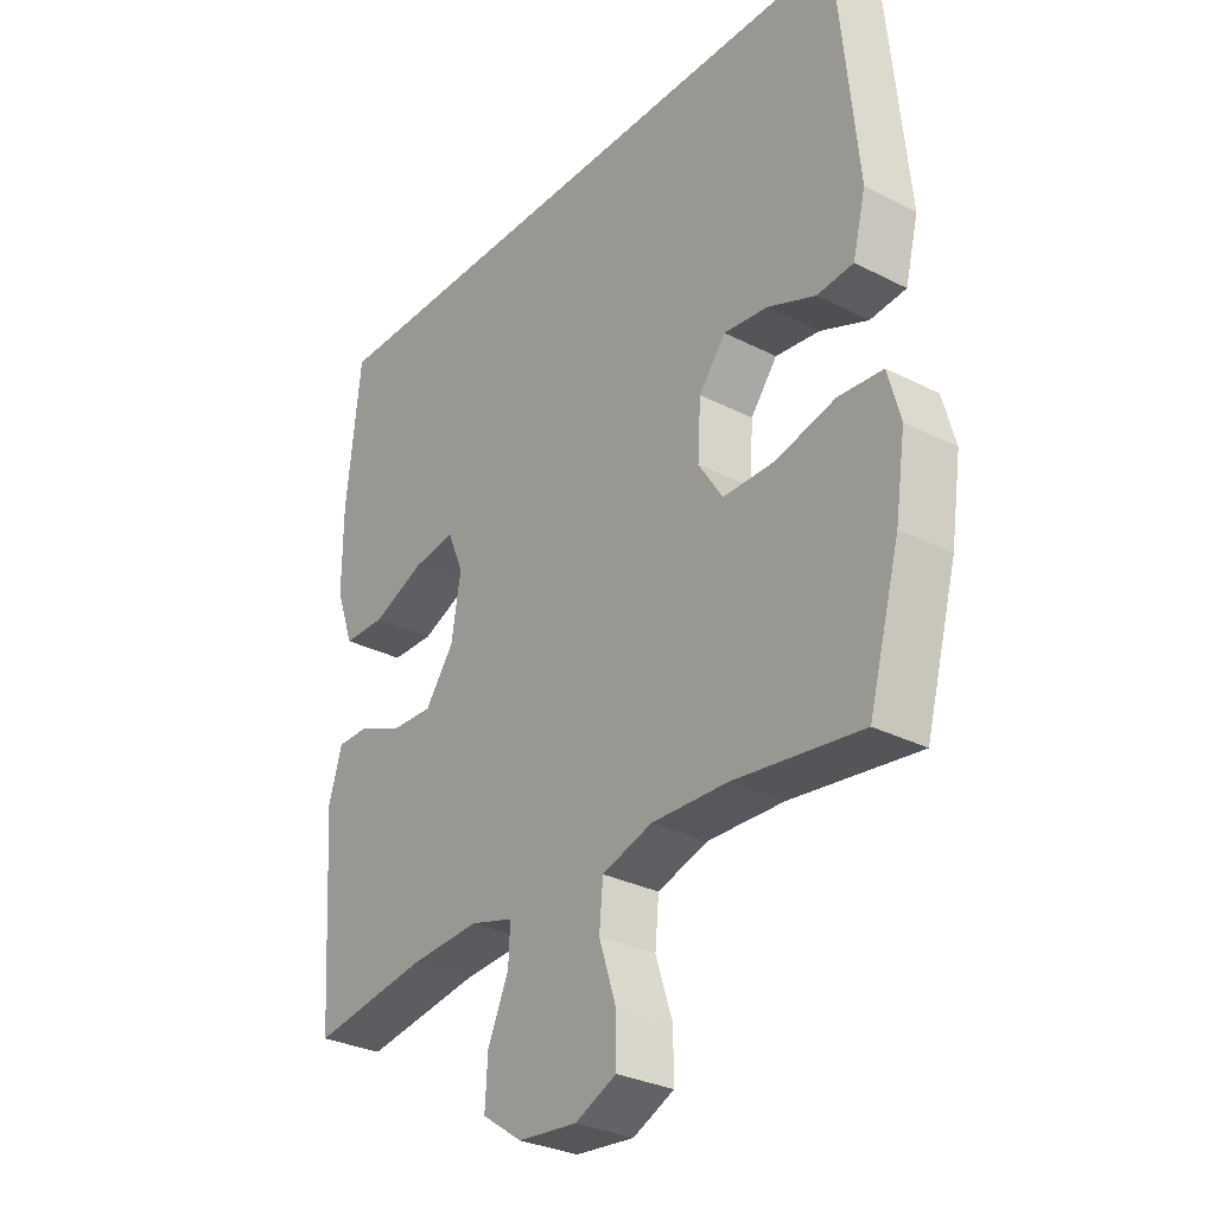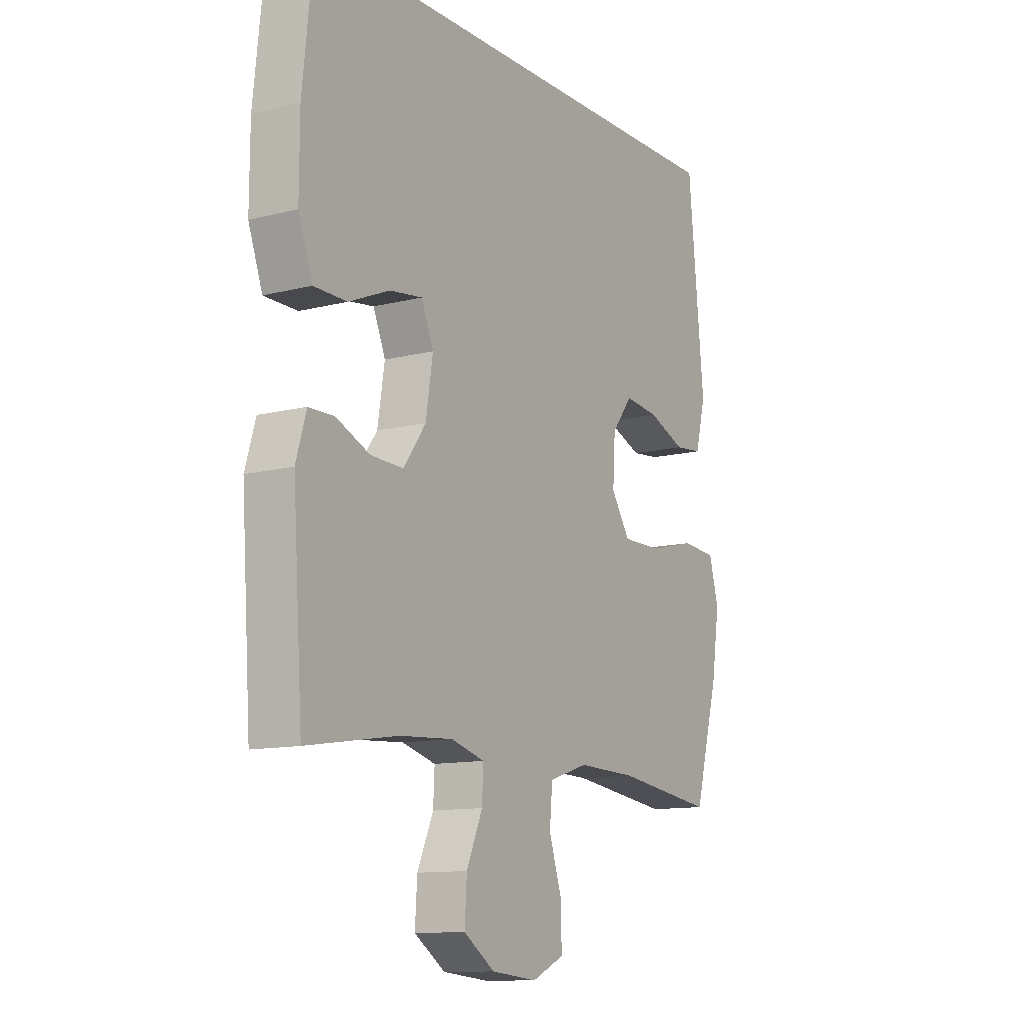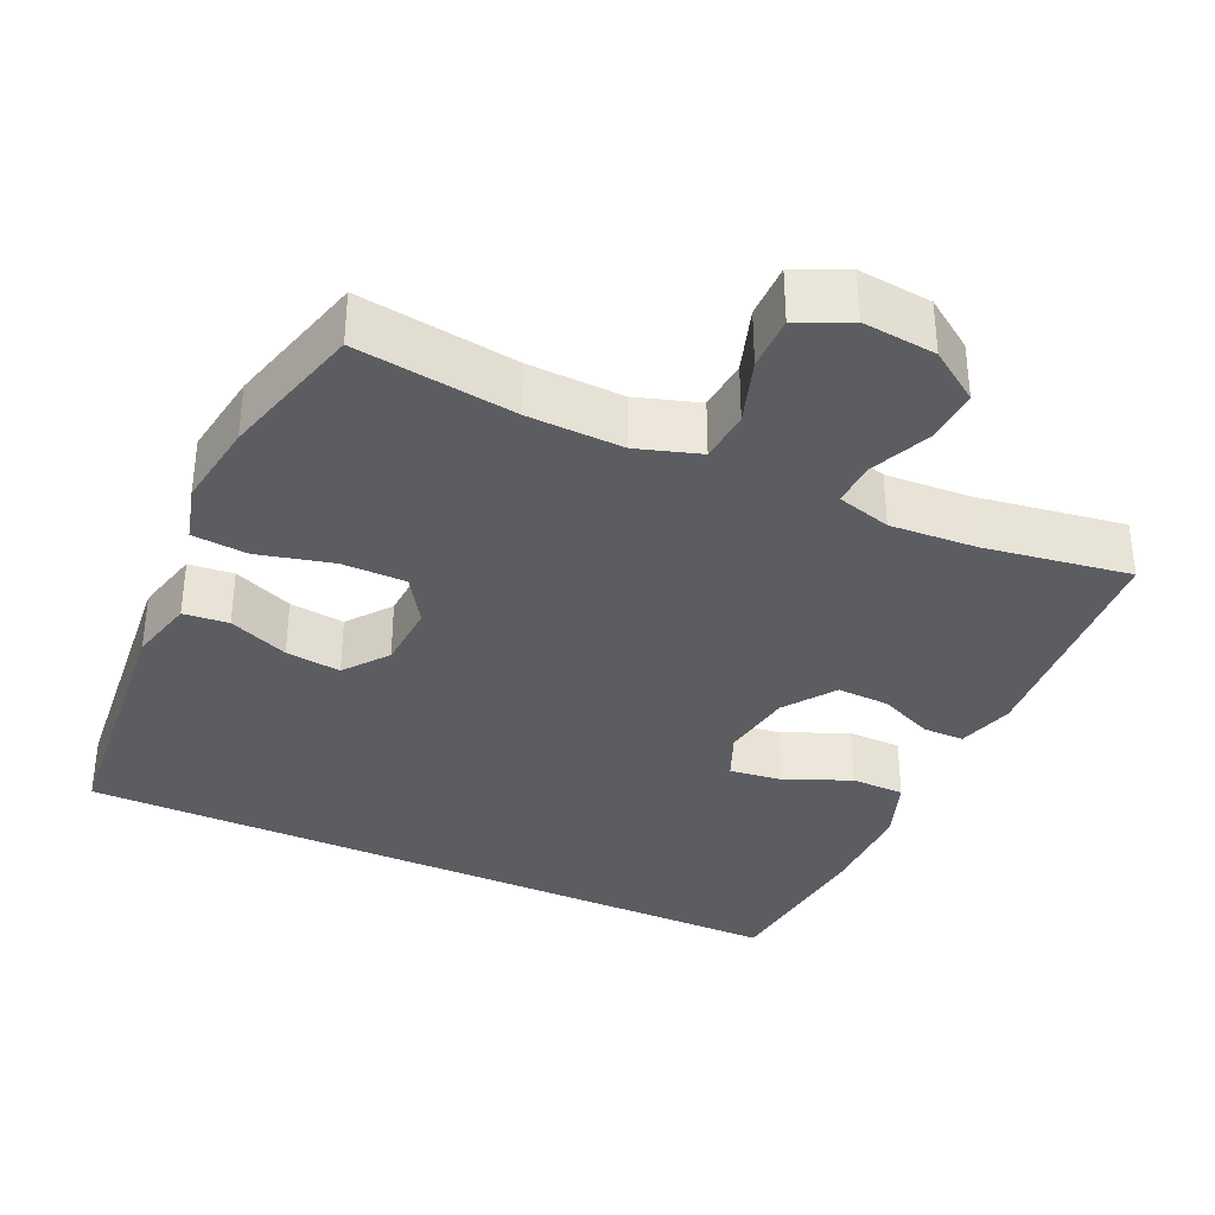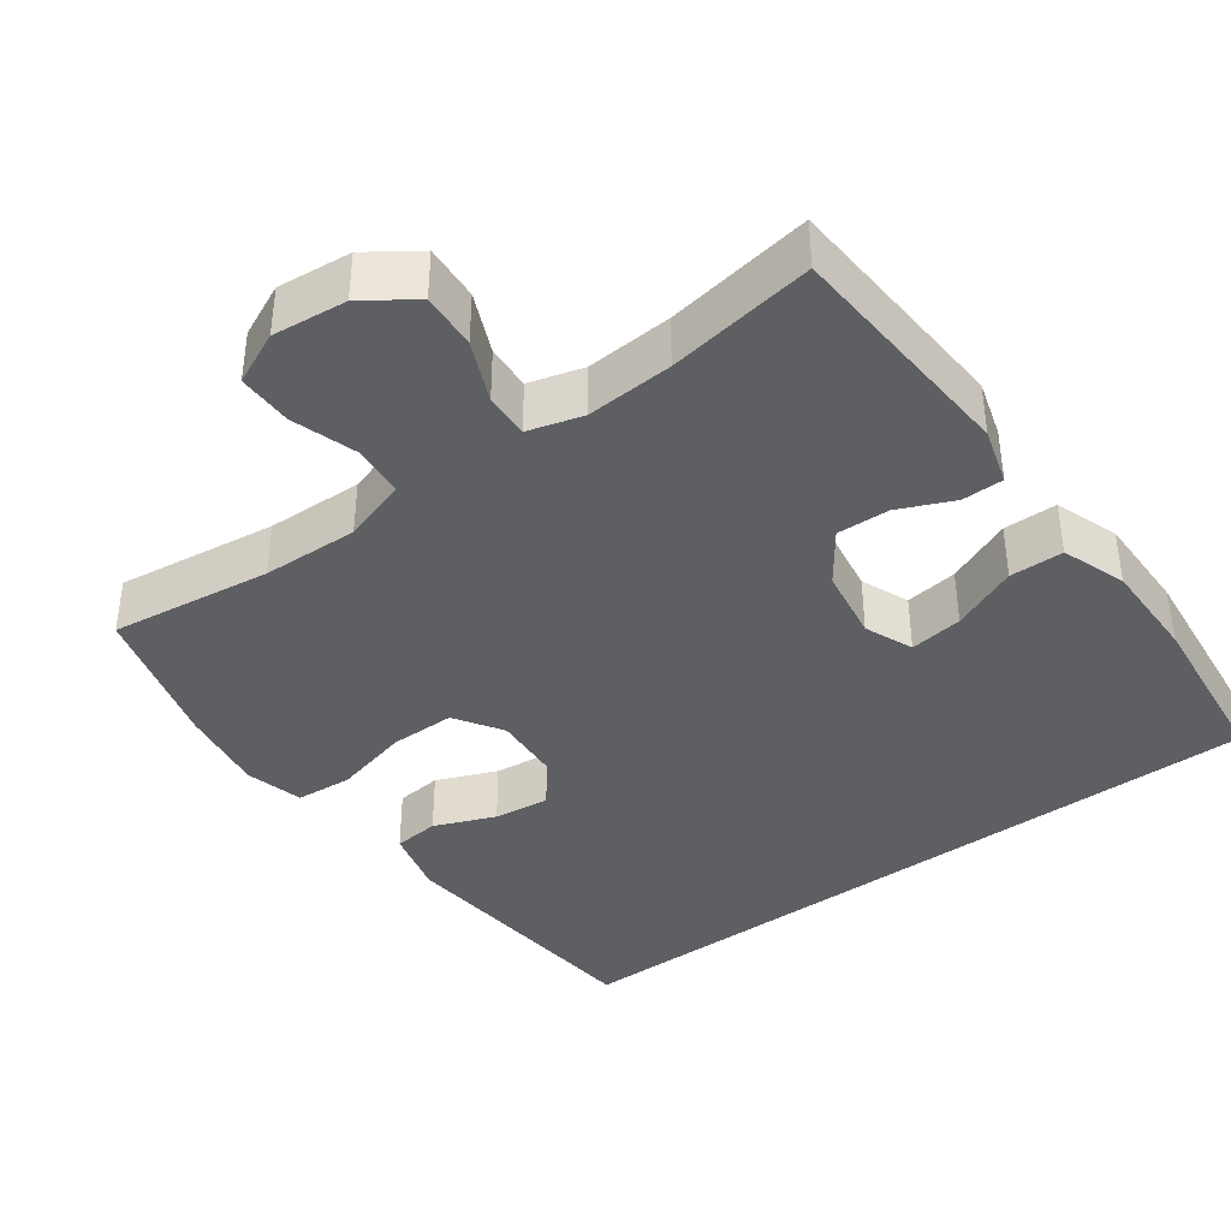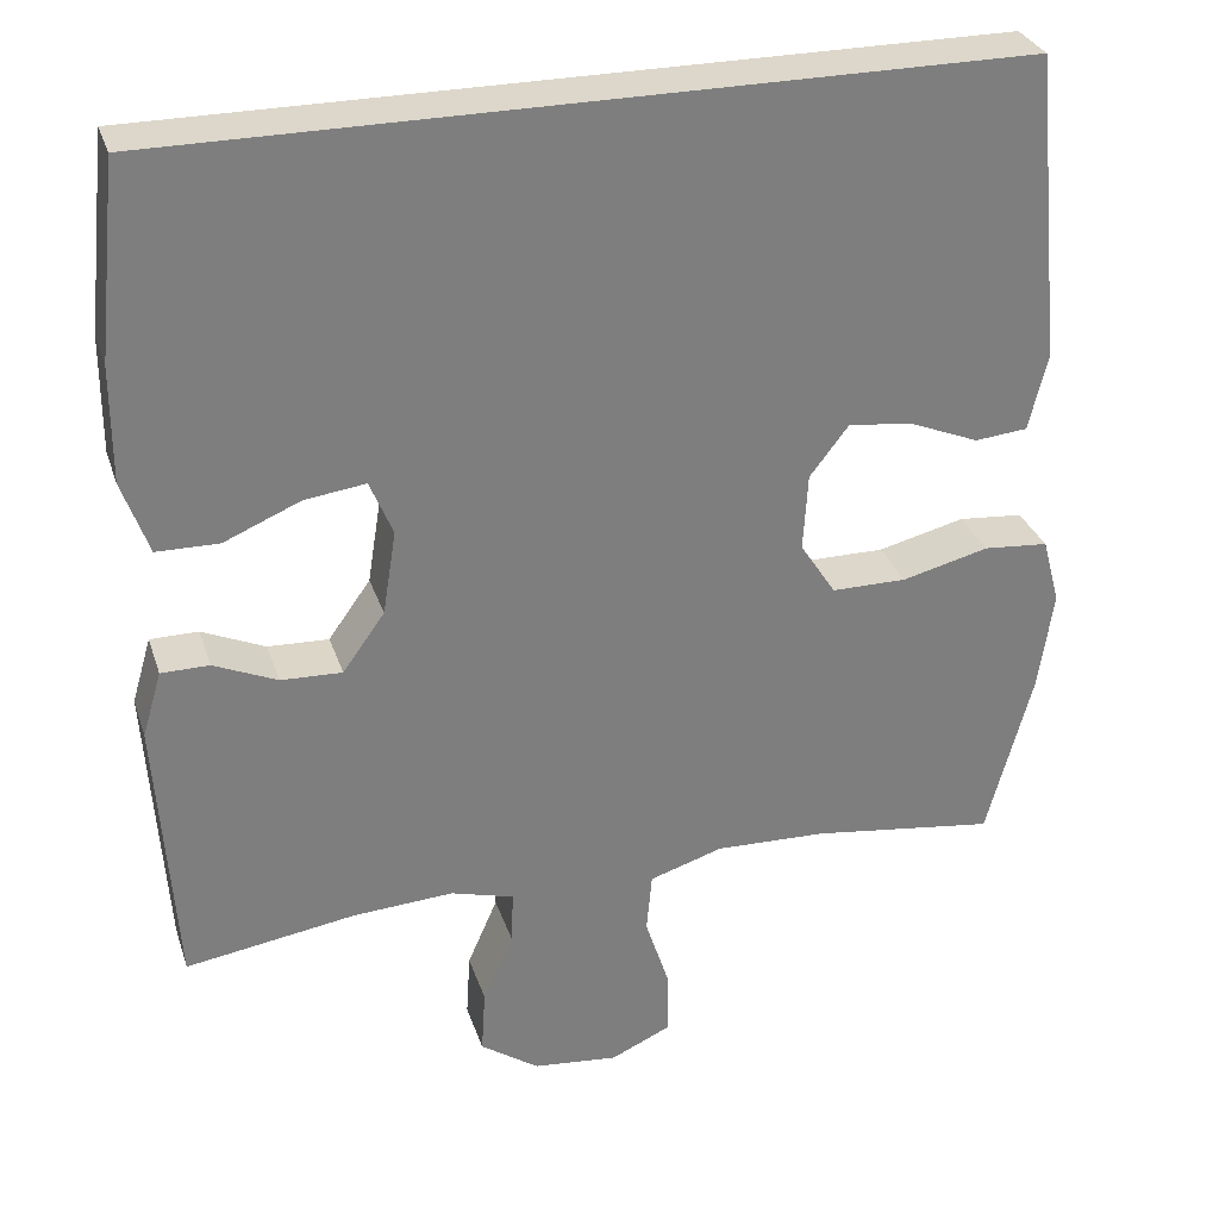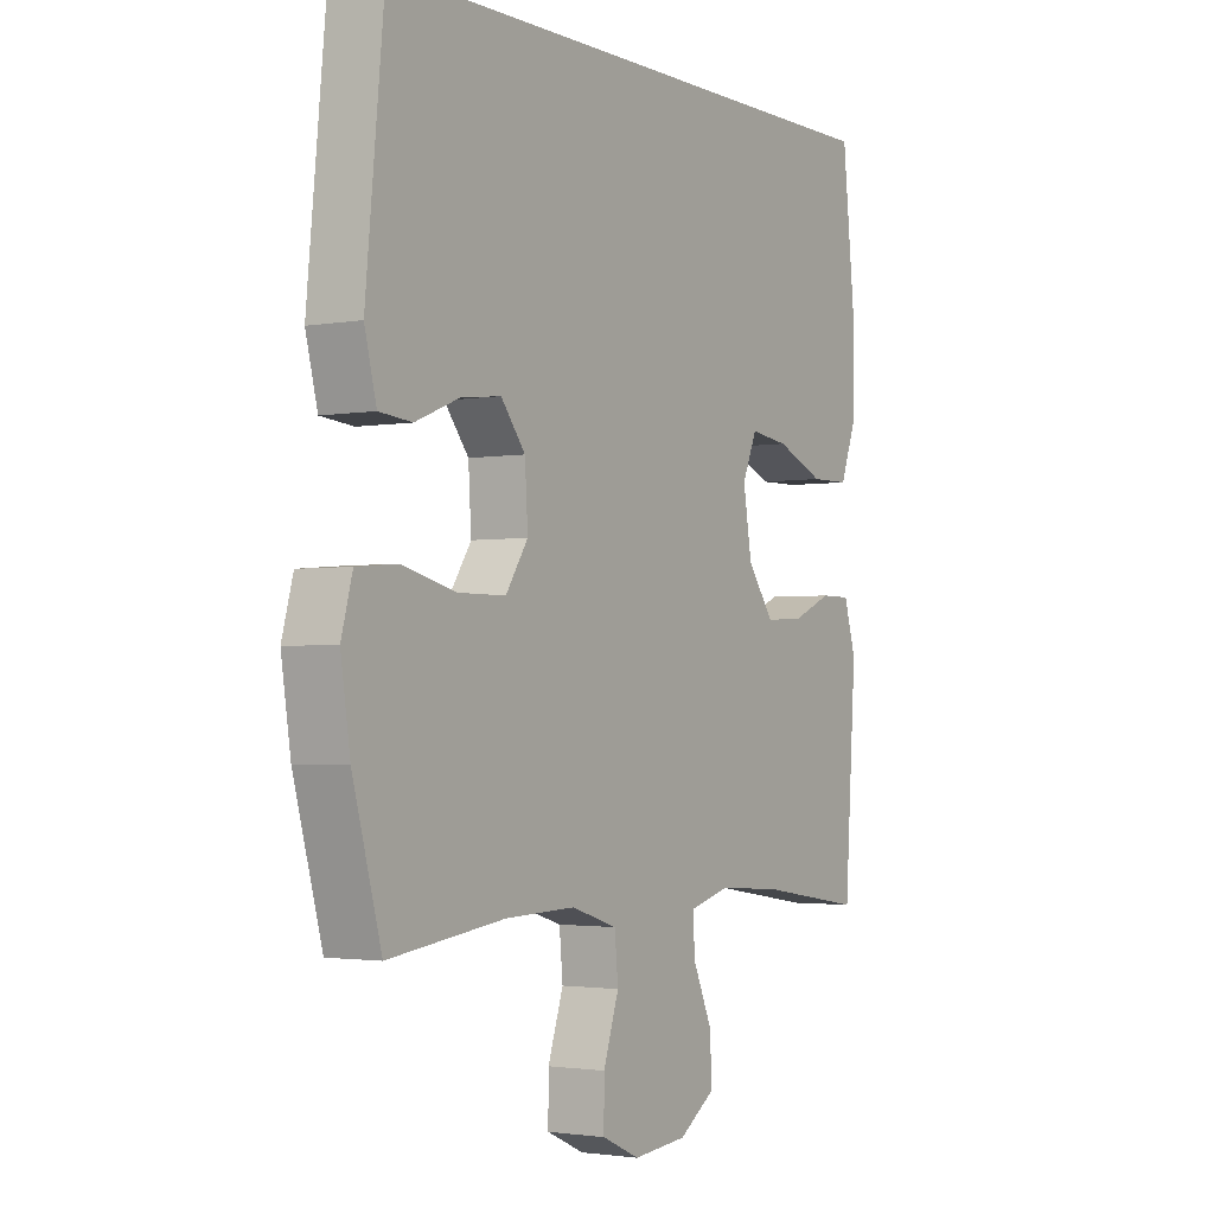
<metadata>
{"format":"obj","ext":"obj","renderer":"f3d","projection":"perspective","resolution":1024,"background":"white","views":[{"elev":-30.4,"azim":53.5,"up":"+Z"},{"elev":-11.8,"azim":-58.5,"up":"+Z"},{"elev":-35.4,"azim":155.5,"up":"+Y"},{"elev":-39.7,"azim":-143.8,"up":"+Y"},{"elev":30.5,"azim":-16.8,"up":"+Z"},{"elev":-2.3,"azim":122.4,"up":"+Z"}]}
</metadata>
<code>
o path364
v 0.5479 0.0375 -0.2721
v 0.5656 0.0375 -0.1541
v 0.5446 0.0375 -0.07607
v 0.4685 0.0375 -0.06964
v 0.3662 0.0375 -0.09505
v 0.278 0.0375 -0.09482
v 0.2362 0.0375 -0.03057
v 0.2417 0.0375 0.05966
v 0.2874 0.0375 0.1187
v 0.363 0.0375 0.1096
v 0.4451 0.0375 0.07613
v 0.5069 0.0375 0.08207
v 0.5292 0.0375 0.1712
v 0.4941 0.0375 0.533
v -0.5078 0.0375 0.533
v -0.5318 0.0375 0.3052
v -0.5322 0.0375 0.1696
v -0.5012 0.0375 0.08267
v -0.428 0.0375 0.08164
v -0.3382 0.0375 0.1198
v -0.2662 0.0375 0.1293
v -0.2391 0.0375 0.06421
v -0.2549 0.0375 -0.03422
v -0.3043 0.0375 -0.103
v -0.376 0.0375 -0.1002
v -0.4506 0.0375 -0.06748
v -0.5069 0.0375 -0.06782
v -0.5296 0.0375 -0.1448
v -0.5078 0.0375 -0.4687
v -0.3076 0.0375 -0.4378
v -0.1892 0.0375 -0.4308
v -0.115 0.0375 -0.4519
v -0.1179 0.0375 -0.5125
v -0.1534 0.0375 -0.5939
v -0.158 0.0375 -0.6698
v -0.08932 0.0375 -0.7174
v 0.01152 0.0375 -0.7277
v 0.08225 0.0375 -0.6953
v 0.08168 0.0375 -0.6213
v 0.05269 0.0375 -0.5324
v 0.05919 0.0375 -0.4622
v 0.1453 0.0375 -0.435
v 0.2761 0.0375 -0.4393
v 0.4941 0.0375 -0.4687
v 0.5479 -0.0375 -0.2721
v 0.5656 -0.0375 -0.1541
v 0.5446 -0.0375 -0.07607
v 0.4685 -0.0375 -0.06964
v 0.3662 -0.0375 -0.09505
v 0.278 -0.0375 -0.09482
v 0.2362 -0.0375 -0.03057
v 0.2417 -0.0375 0.05966
v 0.2874 -0.0375 0.1187
v 0.363 -0.0375 0.1096
v 0.4451 -0.0375 0.07613
v 0.5069 -0.0375 0.08207
v 0.5292 -0.0375 0.1712
v 0.4941 -0.0375 0.533
v -0.5078 -0.0375 0.533
v -0.5318 -0.0375 0.3052
v -0.5322 -0.0375 0.1696
v -0.5012 -0.0375 0.08267
v -0.428 -0.0375 0.08164
v -0.3382 -0.0375 0.1198
v -0.2662 -0.0375 0.1293
v -0.2391 -0.0375 0.06421
v -0.2549 -0.0375 -0.03422
v -0.3043 -0.0375 -0.103
v -0.376 -0.0375 -0.1002
v -0.4506 -0.0375 -0.06748
v -0.5069 -0.0375 -0.06782
v -0.5296 -0.0375 -0.1448
v -0.5078 -0.0375 -0.4687
v -0.3076 -0.0375 -0.4378
v -0.1892 -0.0375 -0.4308
v -0.115 -0.0375 -0.4519
v -0.1179 -0.0375 -0.5125
v -0.1534 -0.0375 -0.5939
v -0.158 -0.0375 -0.6698
v -0.08932 -0.0375 -0.7174
v 0.01152 -0.0375 -0.7277
v 0.08225 -0.0375 -0.6953
v 0.08168 -0.0375 -0.6213
v 0.05269 -0.0375 -0.5324
v 0.05919 -0.0375 -0.4622
v 0.1453 -0.0375 -0.435
v 0.2761 -0.0375 -0.4393
v 0.4941 -0.0375 -0.4687
v -0.08932 0.0375 -0.7174
v 0.01152 0.0375 -0.7277
v 0.08225 0.0375 -0.6953
v 0.08225 0.0375 -0.6953
v -0.158 0.0375 -0.6698
v 0.08168 0.0375 -0.6213
v -0.1534 0.0375 -0.5939
v 0.05269 0.0375 -0.5324
v -0.1179 0.0375 -0.5125
v 0.05919 0.0375 -0.4622
v 0.05919 0.0375 -0.4622
v -0.115 0.0375 -0.4519
v -0.115 0.0375 -0.4519
v 0.1453 0.0375 -0.435
v 0.2761 0.0375 -0.4393
v 0.4941 0.0375 -0.4687
v 0.4941 0.0375 -0.4687
v -0.5078 0.0375 -0.4687
v -0.5078 0.0375 -0.4687
v -0.3076 0.0375 -0.4378
v -0.1892 0.0375 -0.4308
v 0.5479 0.0375 -0.2721
v 0.5656 0.0375 -0.1541
v -0.5296 0.0375 -0.1448
v 0.5446 0.0375 -0.07607
v 0.5446 0.0375 -0.07607
v -0.5069 0.0375 -0.06782
v -0.5069 0.0375 -0.06782
v -0.3043 0.0375 -0.103
v -0.376 0.0375 -0.1002
v -0.2549 0.0375 -0.03422
v 0.3662 0.0375 -0.09505
v 0.278 0.0375 -0.09482
v -0.4506 0.0375 -0.06748
v 0.4685 0.0375 -0.06964
v 0.2362 0.0375 -0.03057
v -0.2391 0.0375 0.06421
v 0.2417 0.0375 0.05966
v 0.2874 0.0375 0.1187
v -0.2662 0.0375 0.1293
v -0.2662 0.0375 0.1293
v 0.363 0.0375 0.1096
v 0.4451 0.0375 0.07613
v 0.5069 0.0375 0.08207
v 0.5069 0.0375 0.08207
v -0.5012 0.0375 0.08267
v -0.5012 0.0375 0.08267
v -0.428 0.0375 0.08164
v -0.3382 0.0375 0.1198
v 0.5292 0.0375 0.1712
v -0.5322 0.0375 0.1696
v -0.5318 0.0375 0.3052
v -0.5078 0.0375 0.533
v -0.5078 0.0375 0.533
v 0.4941 0.0375 0.533
v 0.4941 0.0375 0.533
v -0.08932 -0.0375 -0.7174
v 0.01152 -0.0375 -0.7277
v 0.08225 -0.0375 -0.6953
v 0.08225 -0.0375 -0.6953
v -0.158 -0.0375 -0.6698
v 0.08168 -0.0375 -0.6213
v -0.1534 -0.0375 -0.5939
v 0.05269 -0.0375 -0.5324
v -0.1179 -0.0375 -0.5125
v 0.05919 -0.0375 -0.4622
v 0.05919 -0.0375 -0.4622
v -0.115 -0.0375 -0.4519
v -0.115 -0.0375 -0.4519
v 0.1453 -0.0375 -0.435
v 0.2761 -0.0375 -0.4393
v 0.4941 -0.0375 -0.4687
v 0.4941 -0.0375 -0.4687
v -0.5078 -0.0375 -0.4687
v -0.5078 -0.0375 -0.4687
v -0.3076 -0.0375 -0.4378
v -0.1892 -0.0375 -0.4308
v 0.5479 -0.0375 -0.2721
v 0.5656 -0.0375 -0.1541
v -0.5296 -0.0375 -0.1448
v 0.5446 -0.0375 -0.07607
v 0.5446 -0.0375 -0.07607
v -0.5069 -0.0375 -0.06782
v -0.5069 -0.0375 -0.06782
v -0.3043 -0.0375 -0.103
v -0.376 -0.0375 -0.1002
v -0.2549 -0.0375 -0.03422
v 0.3662 -0.0375 -0.09505
v 0.278 -0.0375 -0.09482
v -0.4506 -0.0375 -0.06748
v 0.4685 -0.0375 -0.06964
v 0.2362 -0.0375 -0.03057
v -0.2391 -0.0375 0.06421
v 0.2417 -0.0375 0.05966
v 0.2874 -0.0375 0.1187
v -0.2662 -0.0375 0.1293
v -0.2662 -0.0375 0.1293
v 0.363 -0.0375 0.1096
v 0.4451 -0.0375 0.07613
v 0.5069 -0.0375 0.08207
v 0.5069 -0.0375 0.08207
v -0.5012 -0.0375 0.08267
v -0.5012 -0.0375 0.08267
v -0.428 -0.0375 0.08164
v -0.3382 -0.0375 0.1198
v 0.5292 -0.0375 0.1712
v -0.5322 -0.0375 0.1696
v -0.5318 -0.0375 0.3052
v -0.5078 -0.0375 0.533
v -0.5078 -0.0375 0.533
v 0.4941 -0.0375 0.533
v 0.4941 -0.0375 0.533
f 154 156 153
f 154 175 156
f 150 152 151
f 175 173 156
f 166 159 160
f 159 177 158
f 168 178 171
f 154 153 152
f 165 173 164
f 197 184 199
f 180 181 175
f 182 181 180
f 164 174 168
f 151 145 150
f 159 176 177
f 192 195 190
f 174 178 168
f 158 180 154
f 166 176 159
f 187 194 186
f 183 184 182
f 164 173 174
f 156 173 165
f 196 184 197
f 158 177 180
f 182 184 181
f 194 199 186
f 176 167 179
f 169 179 167
f 151 152 153
f 164 168 162
f 186 199 183
f 167 176 166
f 184 183 199
f 188 194 187
f 195 193 196
f 180 175 154
f 193 195 192
f 145 151 149
f 146 150 145
f 196 193 184
f 150 146 147
f 36 37 81 80
f 37 92 148 81
f 35 36 80 79
f 38 39 83 82
f 34 35 79 78
f 39 40 84 83
f 33 34 78 77
f 40 99 155 84
f 101 33 77 157
f 41 42 86 85
f 43 105 161 87
f 107 30 74 163
f 31 32 76 75
f 42 43 87 86
f 30 31 75 74
f 44 1 45 88
f 1 2 46 45
f 28 29 73 72
f 2 114 170 46
f 116 28 72 172
f 24 25 69 68
f 23 24 68 67
f 5 6 50 49
f 26 27 71 70
f 25 26 70 69
f 4 5 49 48
f 3 4 48 47
f 6 7 51 50
f 22 23 67 66
f 7 8 52 51
f 8 9 53 52
f 129 22 66 185
f 10 11 55 54
f 11 133 189 55
f 135 19 63 191
f 19 20 64 63
f 12 13 57 56
f 17 18 62 61
f 9 10 54 53
f 20 21 65 64
f 16 17 61 60
f 142 16 60 198
f 144 15 59 200
f 13 14 58 57
f 98 97 100
f 98 100 119
f 94 95 96
f 119 100 117
f 110 104 103
f 103 102 121
f 112 115 122
f 98 96 97
f 109 108 117
f 141 143 128
f 124 119 125
f 126 124 125
f 108 112 118
f 95 94 89
f 103 121 120
f 136 134 139
f 118 112 122
f 102 98 124
f 110 103 120
f 131 130 138
f 127 126 128
f 108 118 117
f 100 109 117
f 140 141 128
f 102 124 121
f 126 125 128
f 138 130 143
f 120 123 111
f 113 111 123
f 95 97 96
f 108 106 112
f 130 127 143
f 111 110 120
f 128 143 127
f 132 131 138
f 139 140 137
f 124 98 119
f 137 136 139
f 89 93 95
f 90 89 94
f 140 128 137
f 94 91 90

</code>
